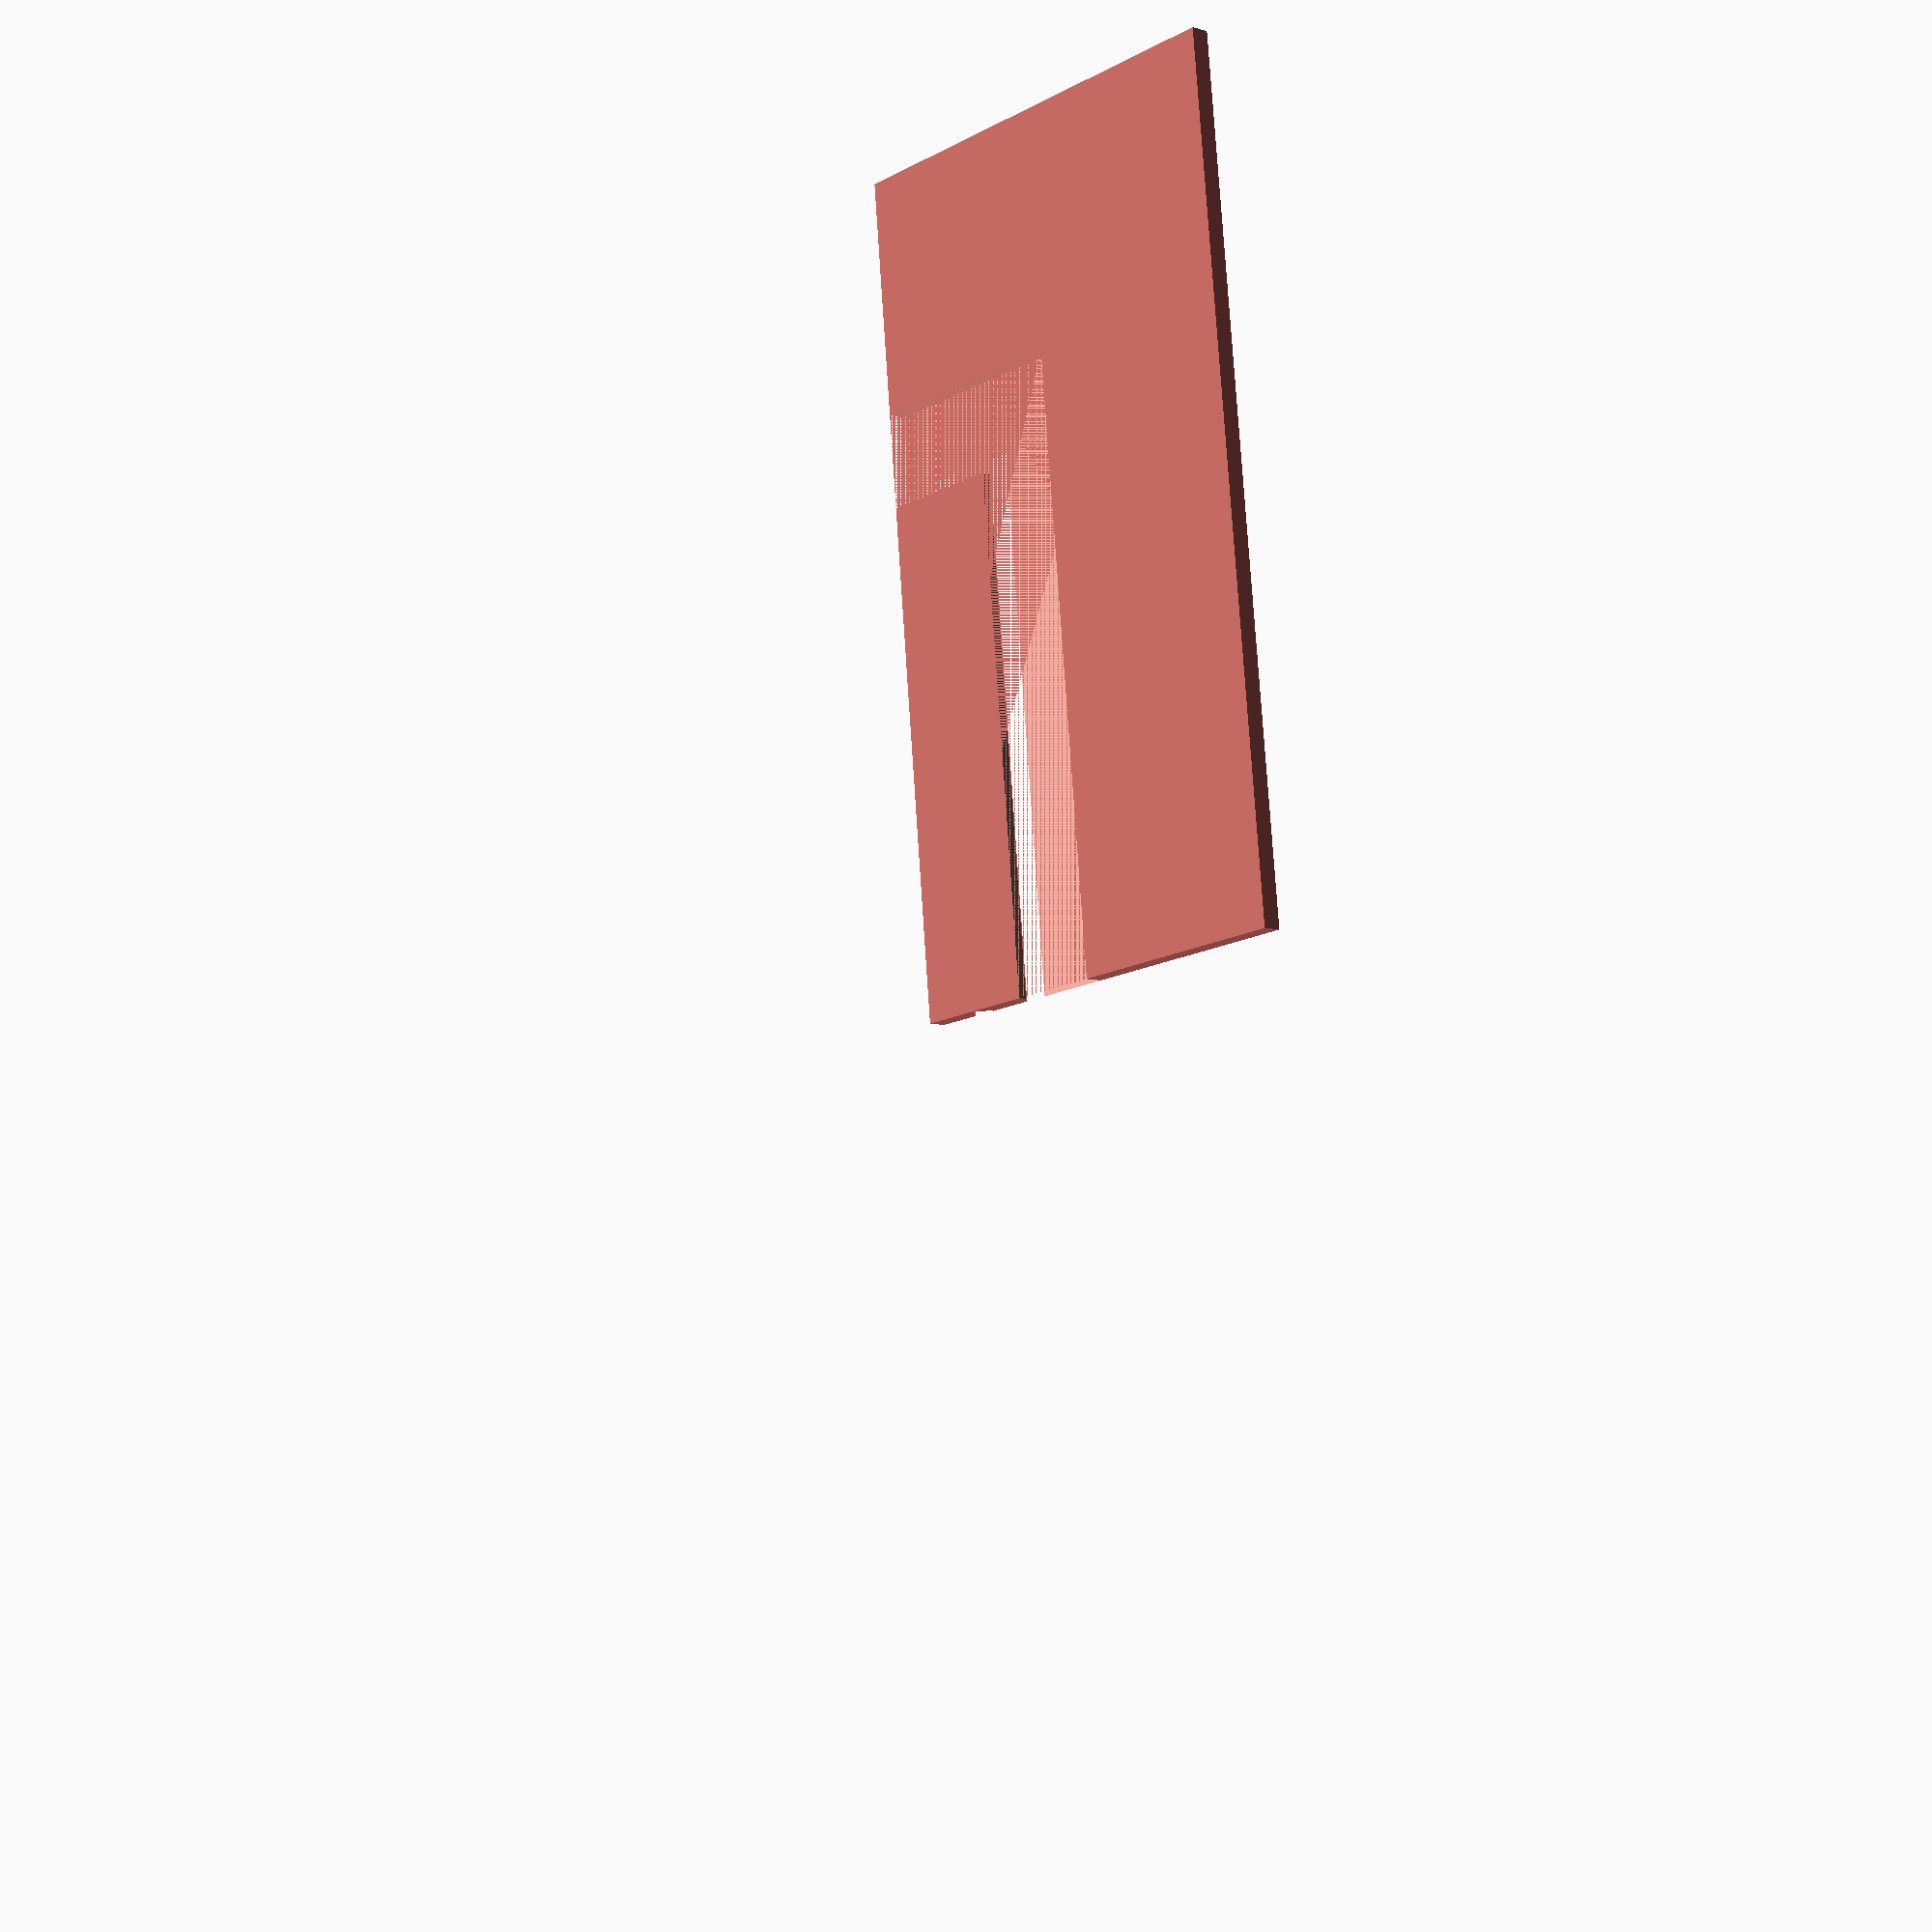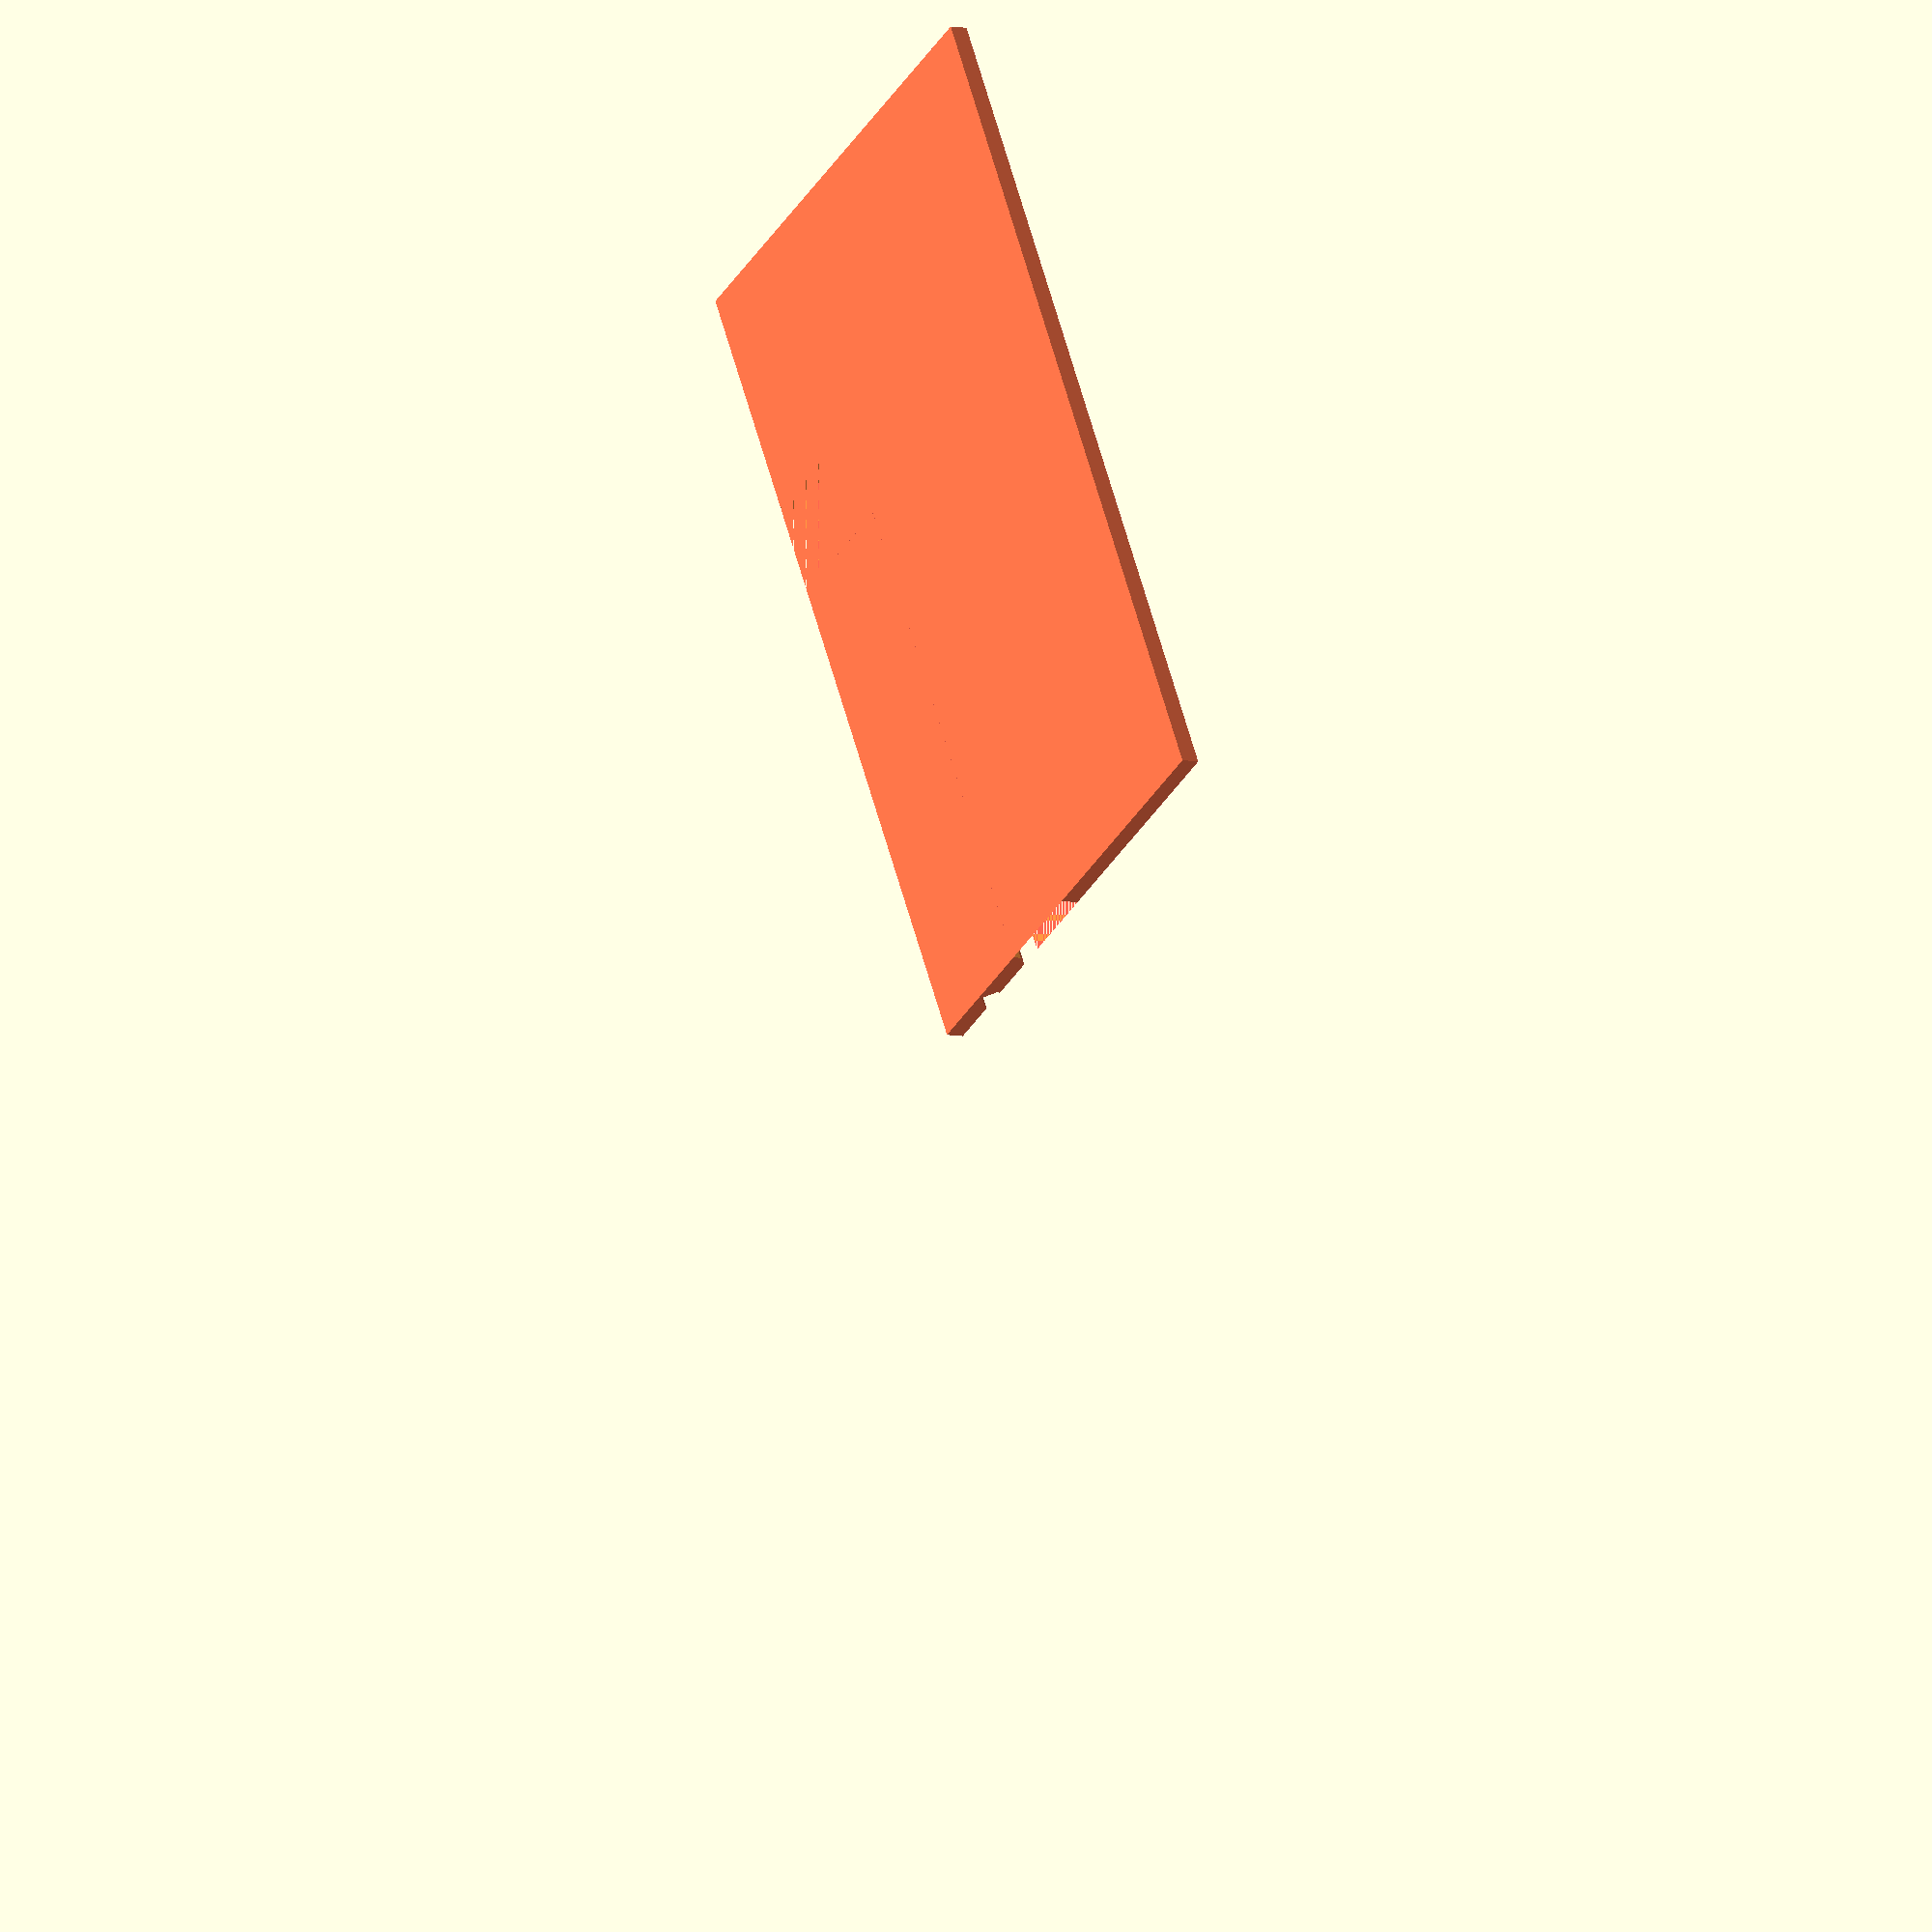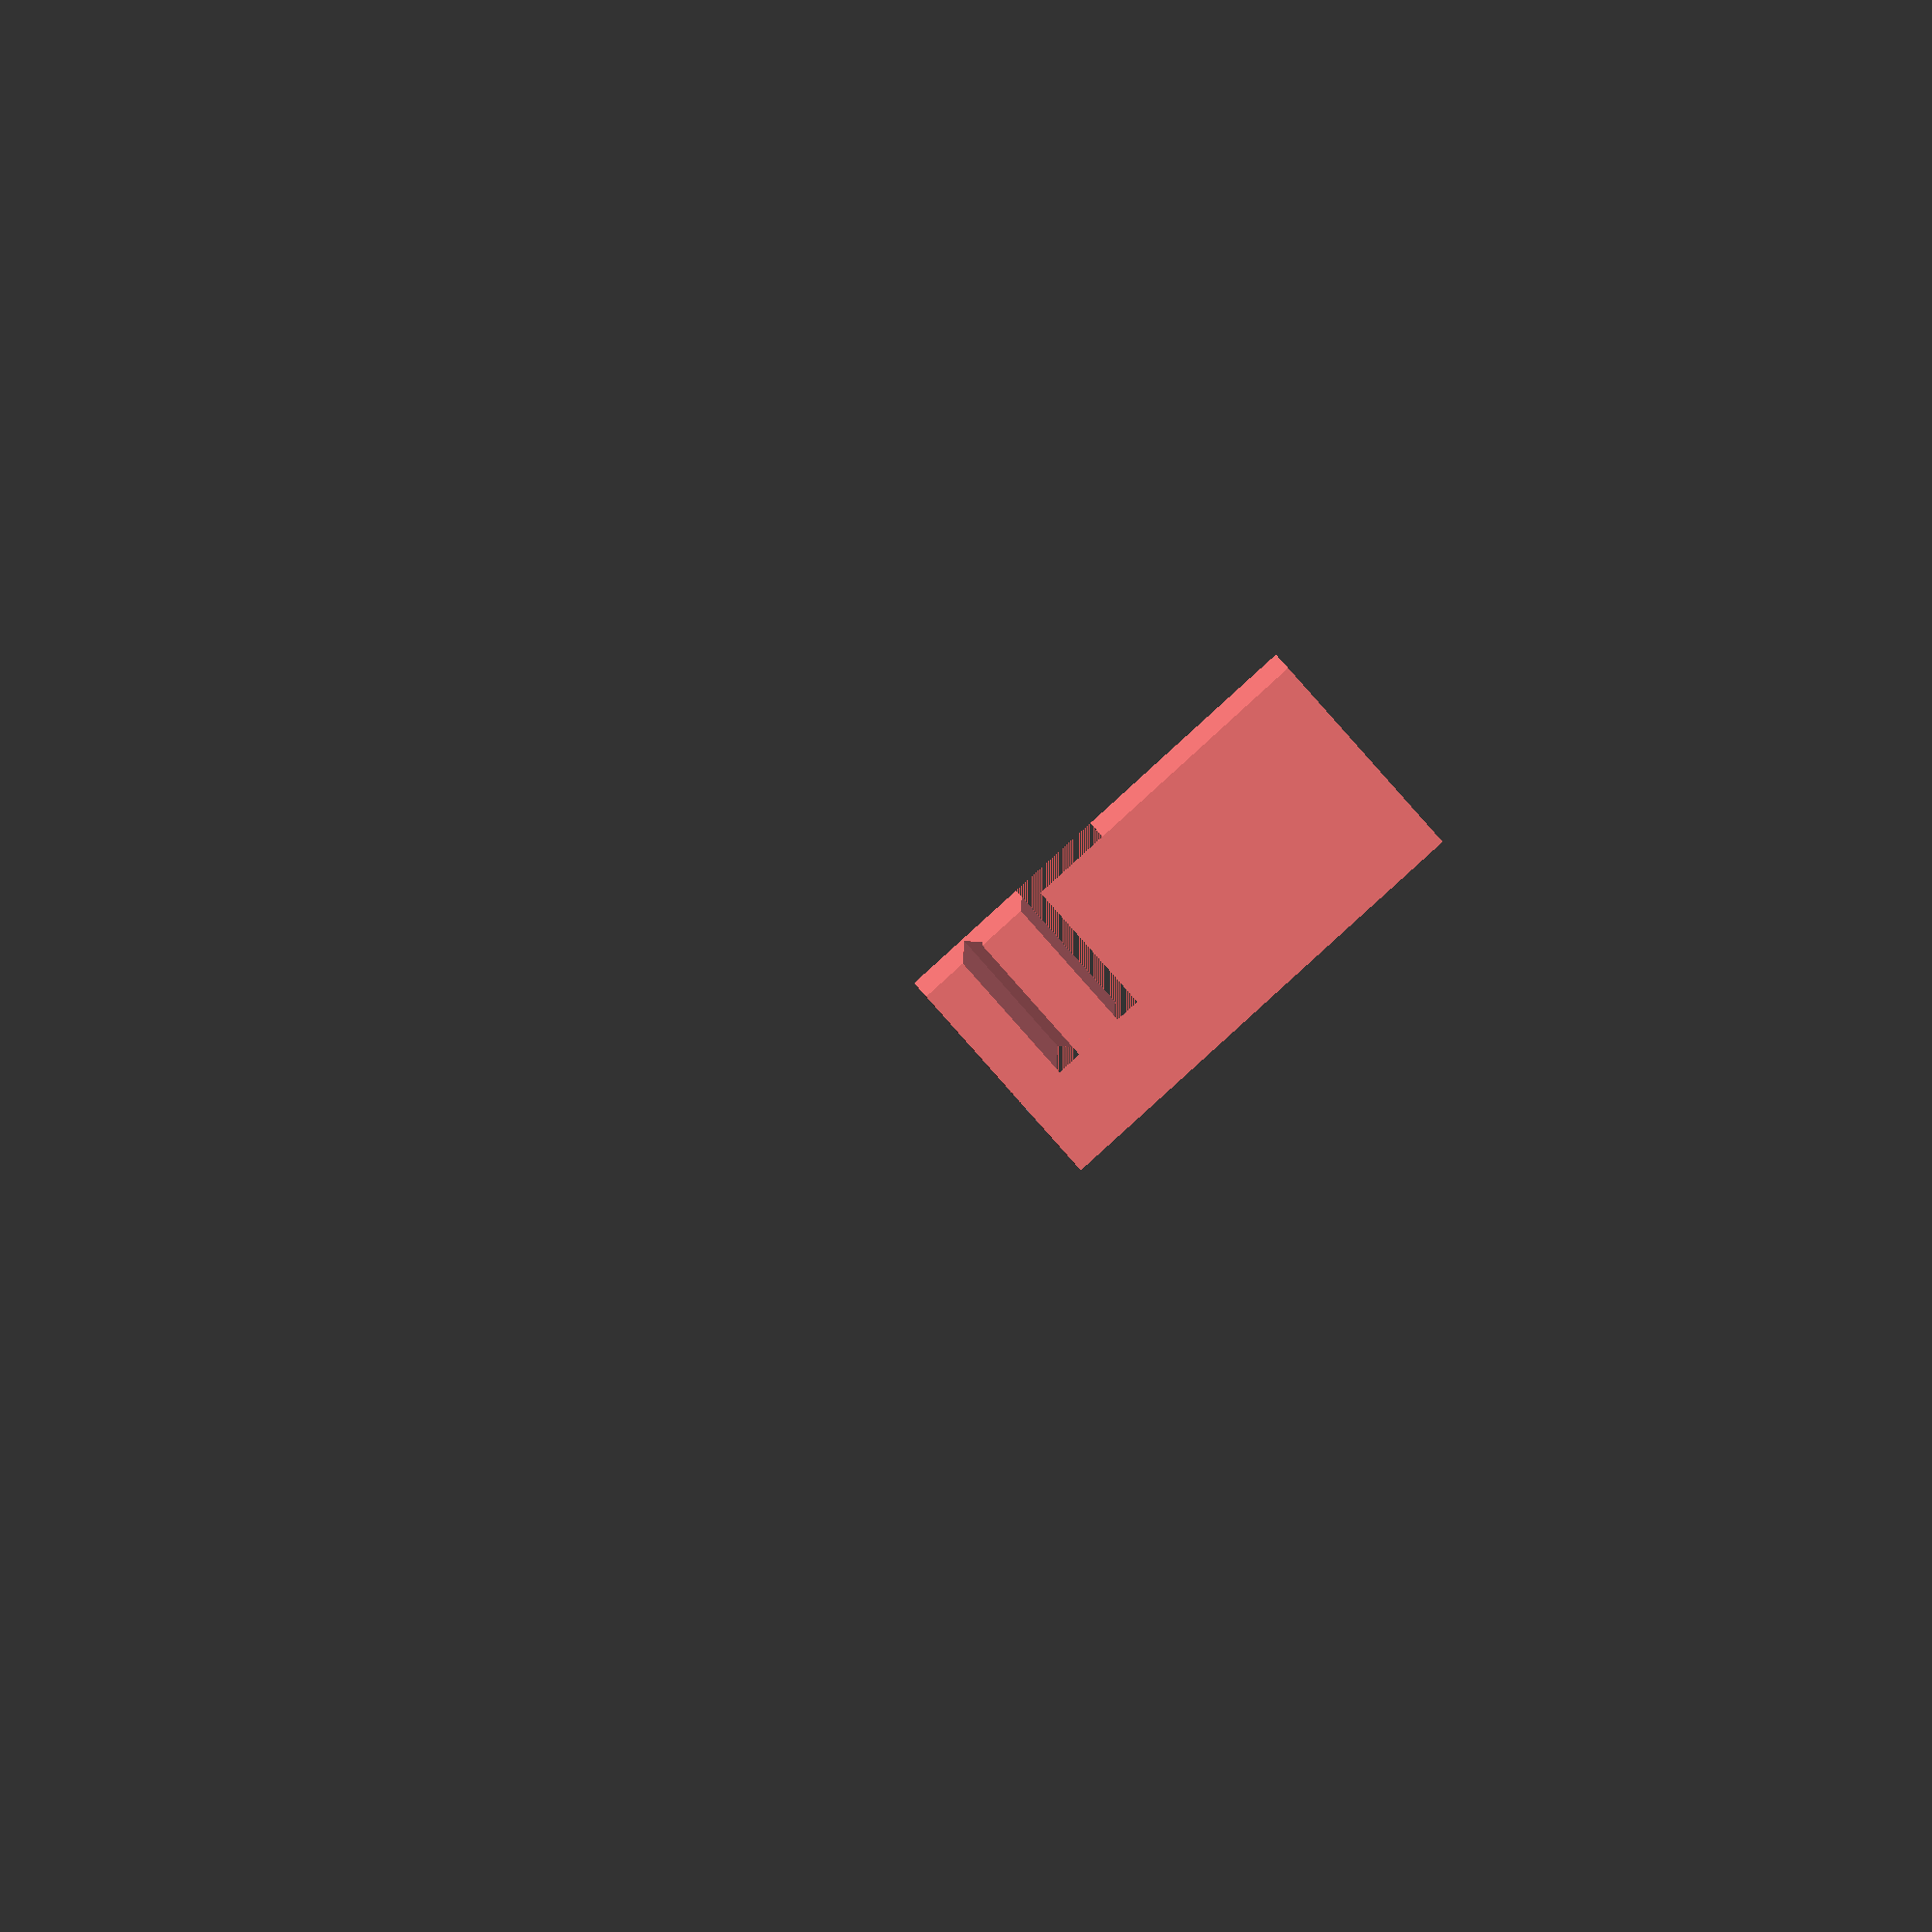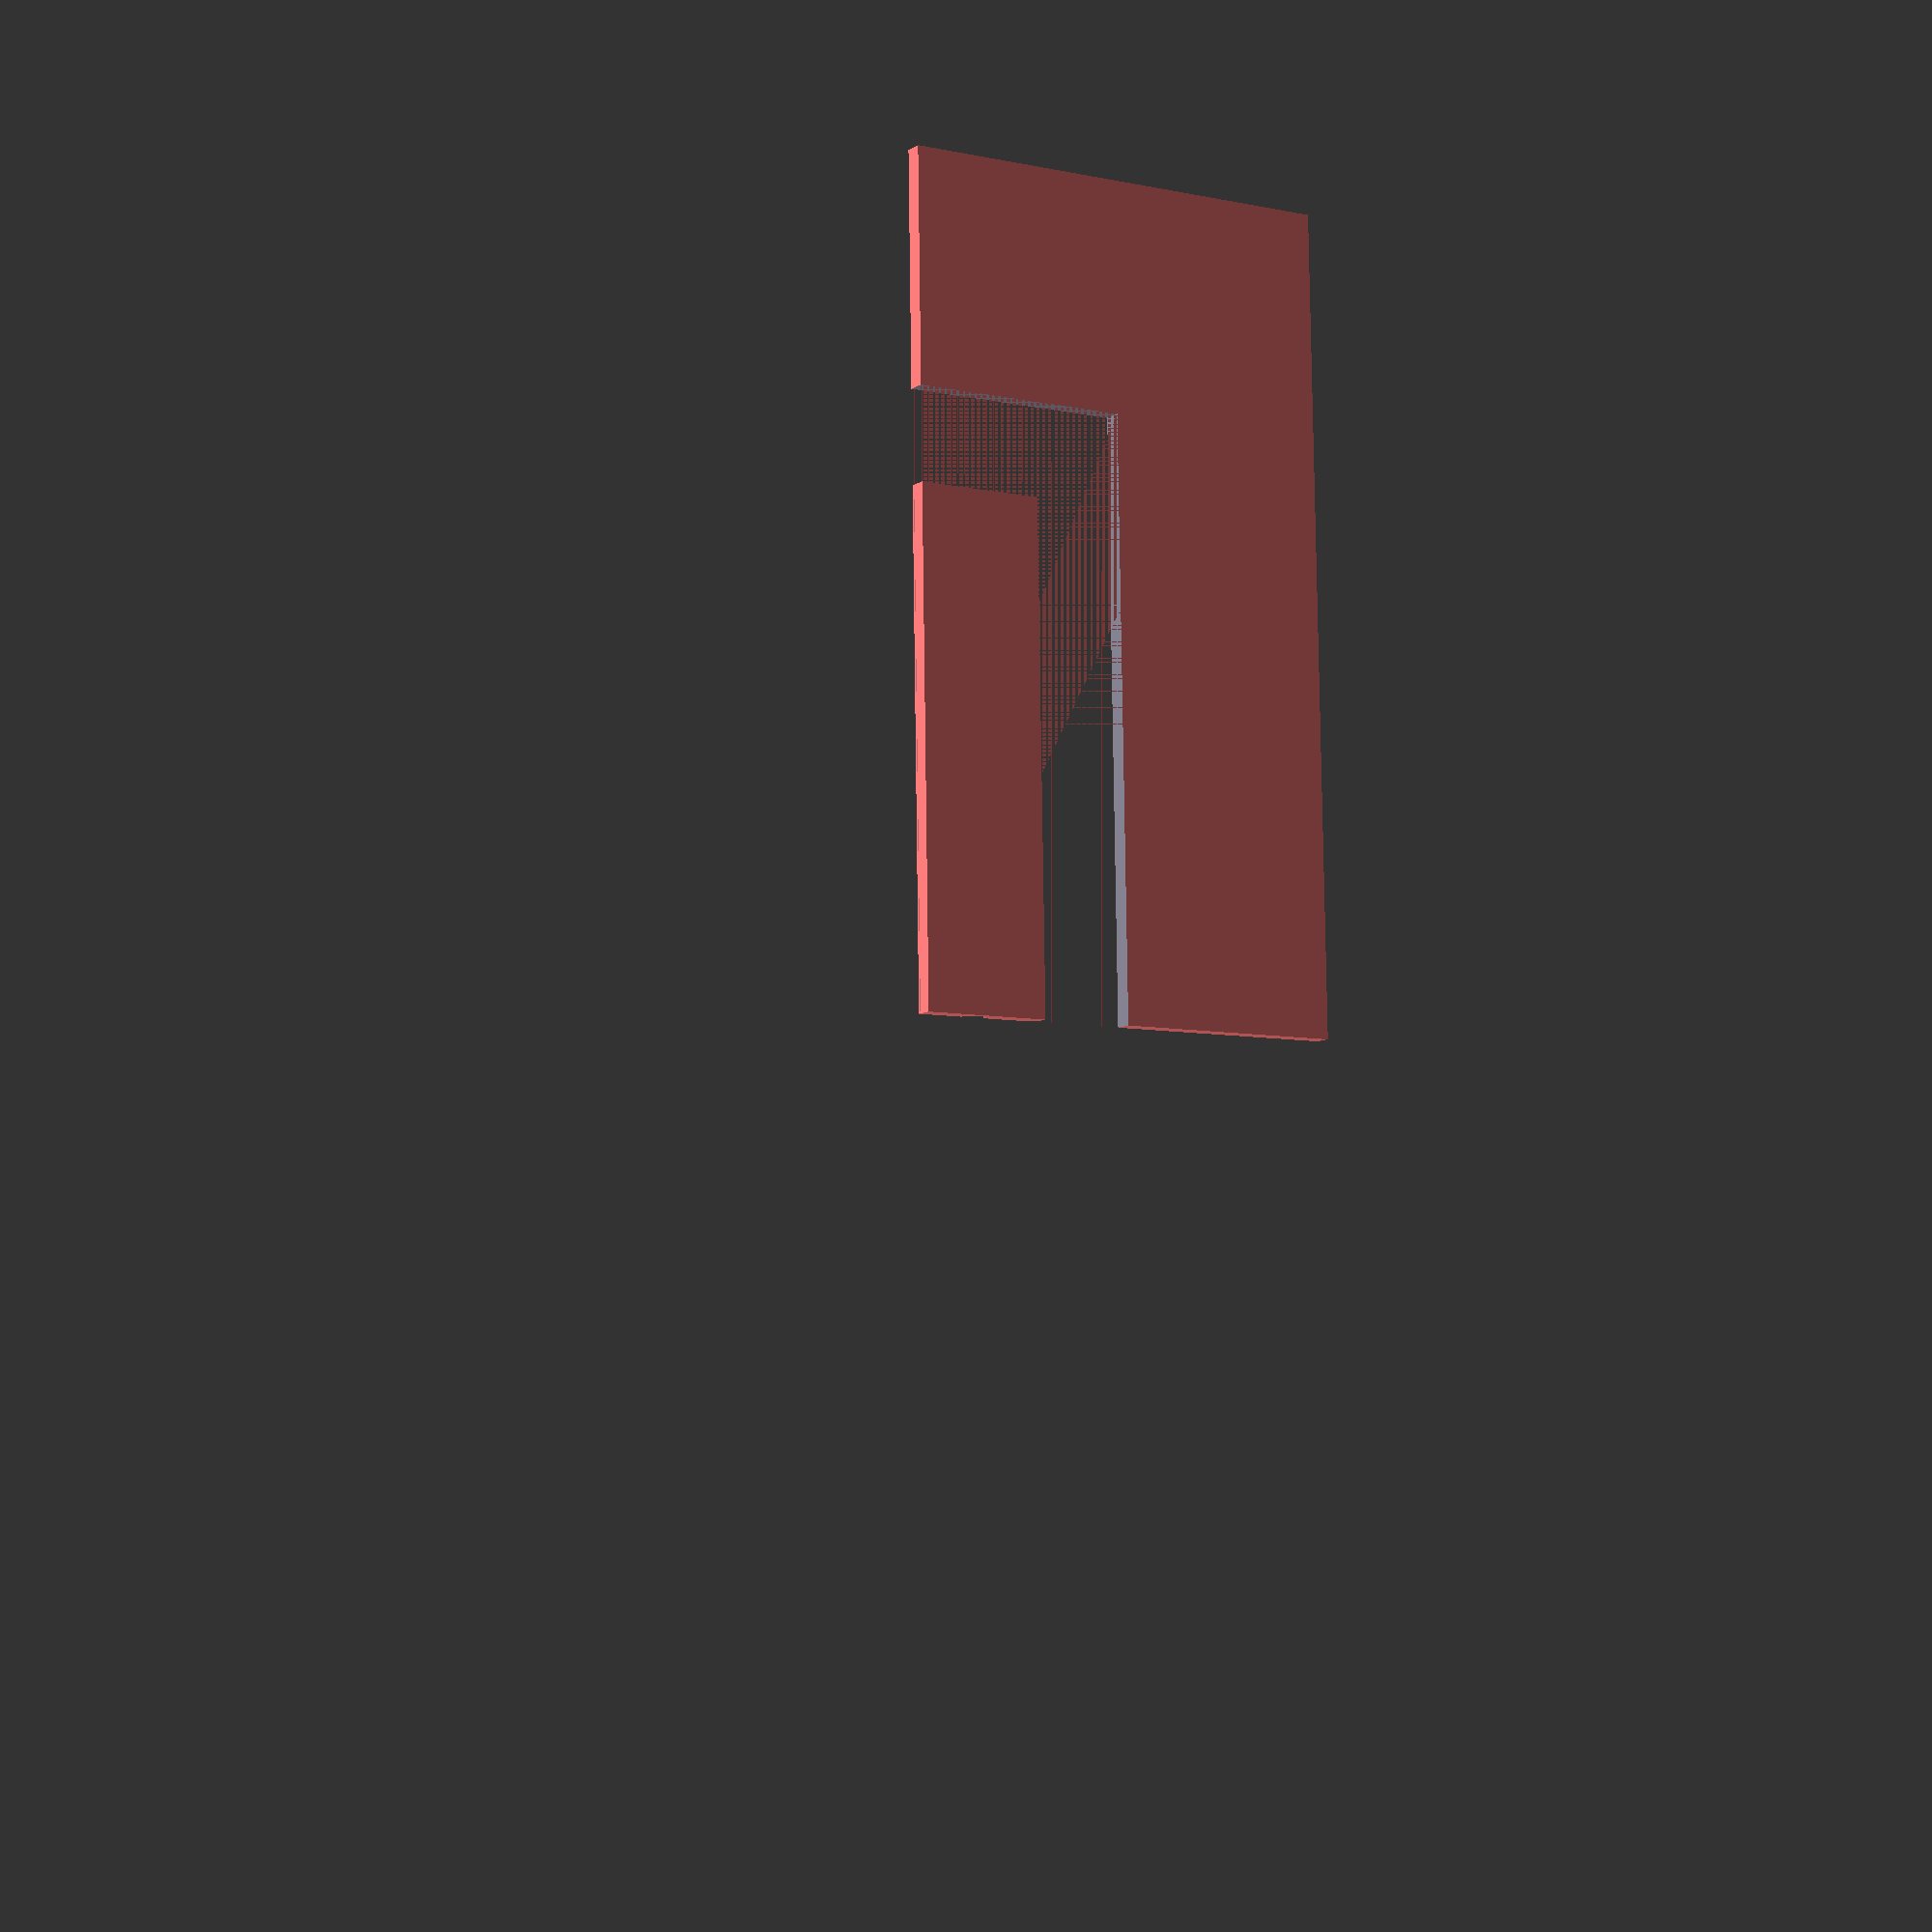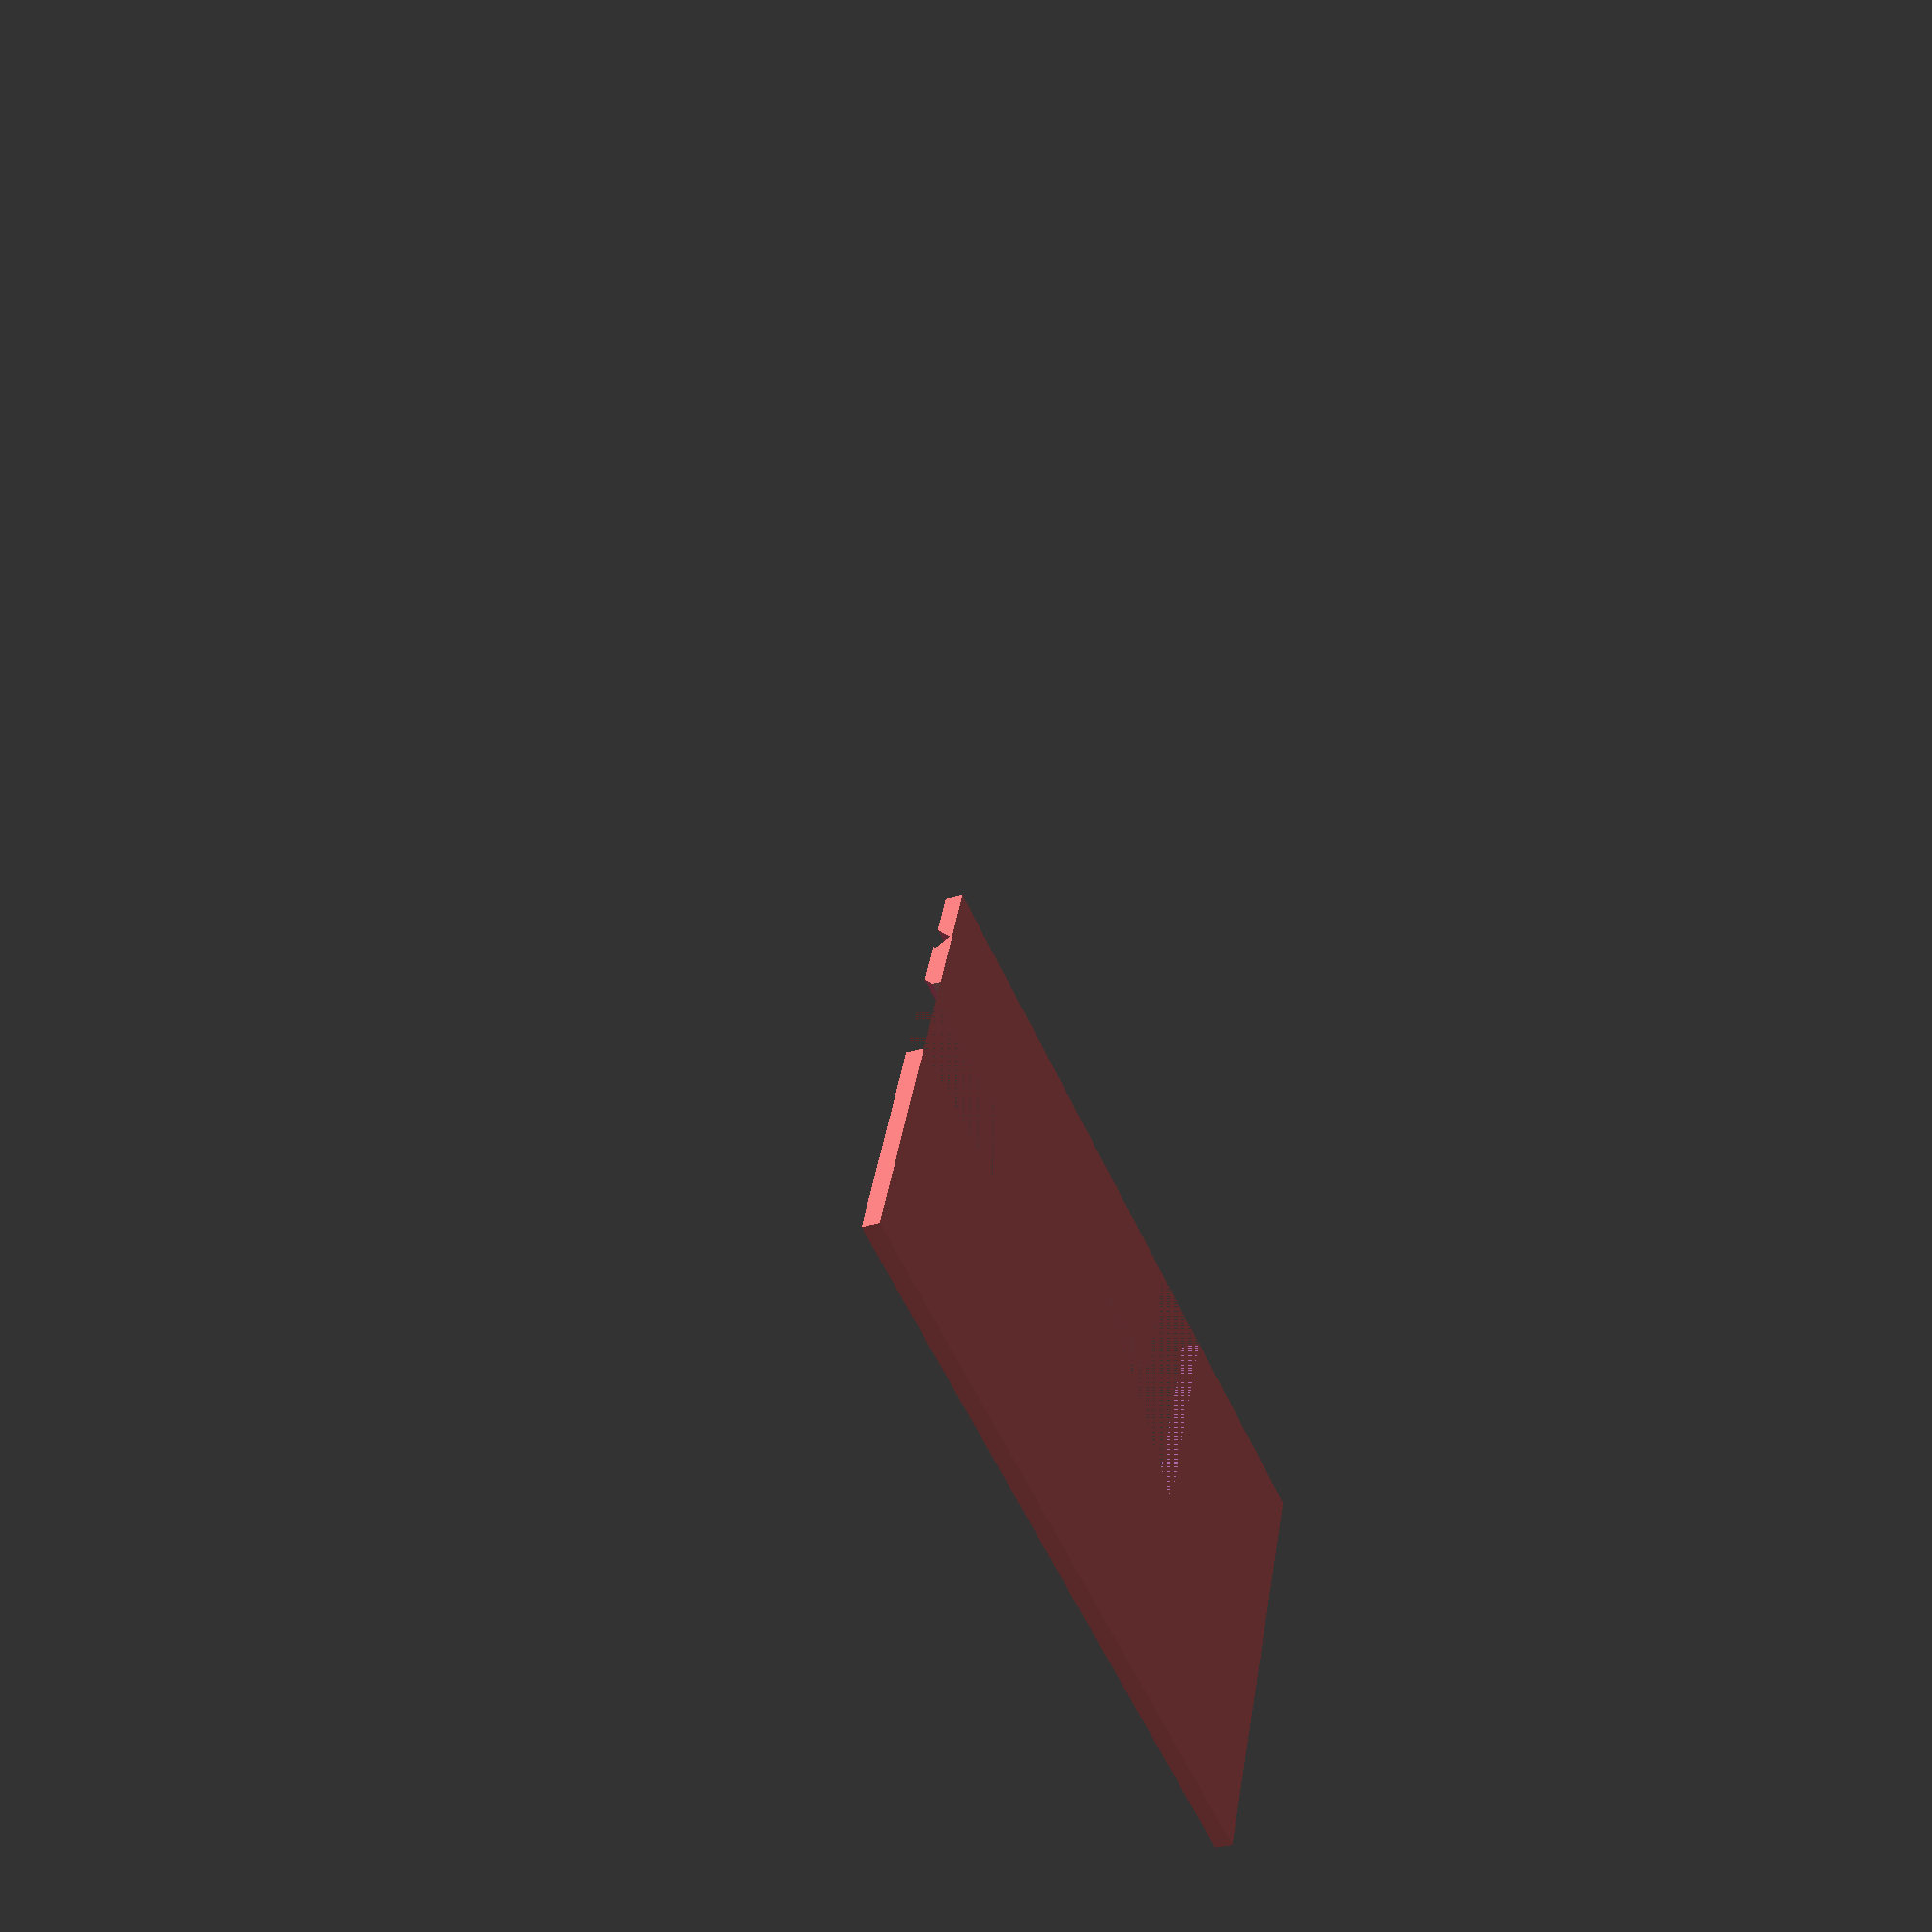
<openscad>
hole_width = 228;
hole_height = 100;
hole_depth = 13;

ext_flange_size = 8;
thickness = 3;
fin_height = sqrt(2 * hole_depth * hole_depth);

external_width = hole_width + 2 * ext_flange_size;
external_height = hole_height + 2 * ext_flange_size;

echo(external_width/25.4, external_height/25.4); 

internal_width = hole_width - 2 * ext_flange_size;
internal_height = hole_height - 2 * ext_flange_size;

flange_width = 40; 
flange_height = 40; 


module base_plate() {
    difference() {
        cube([external_width, external_height, thickness], center = true);
        cube([internal_width, internal_height, thickness+1], center = true);
    }
}

module fin() {
    offset = sqrt((fin_height * fin_height)/2)/2;
    translate([0, 0, offset]) {
        rotate([45, 0, 0]) {
            cube([internal_width+2*thickness, fin_height, thickness], center = true);
        }
    }
}

module fins() {
    num_fins = 7;
    fin_spacing = hole_height / (num_fins + 1);
    
    for(y = [fin_spacing : fin_spacing : hole_height - fin_spacing]) {
        translate([0, y - hole_height/2, 0]) fin();
    }
}

module cover() {
    base_plate();
    fins();
}


module blanking_plate() {
    width = external_width/2 + flange_width/2;
    height = external_height/2 + flange_height/2;
    
    x_offset = -external_width/2 + width/2 - flange_width;
    y_offset = -external_height/2 + height/2 - flange_height;
    
    translate([x_offset, y_offset, 0]) 
        cube([width, height, thickness], center = true);
}

module cutout_blanking_plate() {
    difference() {
        blanking_plate();
        cover();
    }
}

//cover();
#cutout_blanking_plate();
</openscad>
<views>
elev=186.7 azim=275.9 roll=310.2 proj=p view=wireframe
elev=187.0 azim=298.4 roll=303.2 proj=o view=wireframe
elev=290.1 azim=256.8 roll=319.5 proj=o view=solid
elev=8.7 azim=90.9 roll=148.1 proj=p view=solid
elev=210.6 azim=158.5 roll=64.8 proj=p view=solid
</views>
